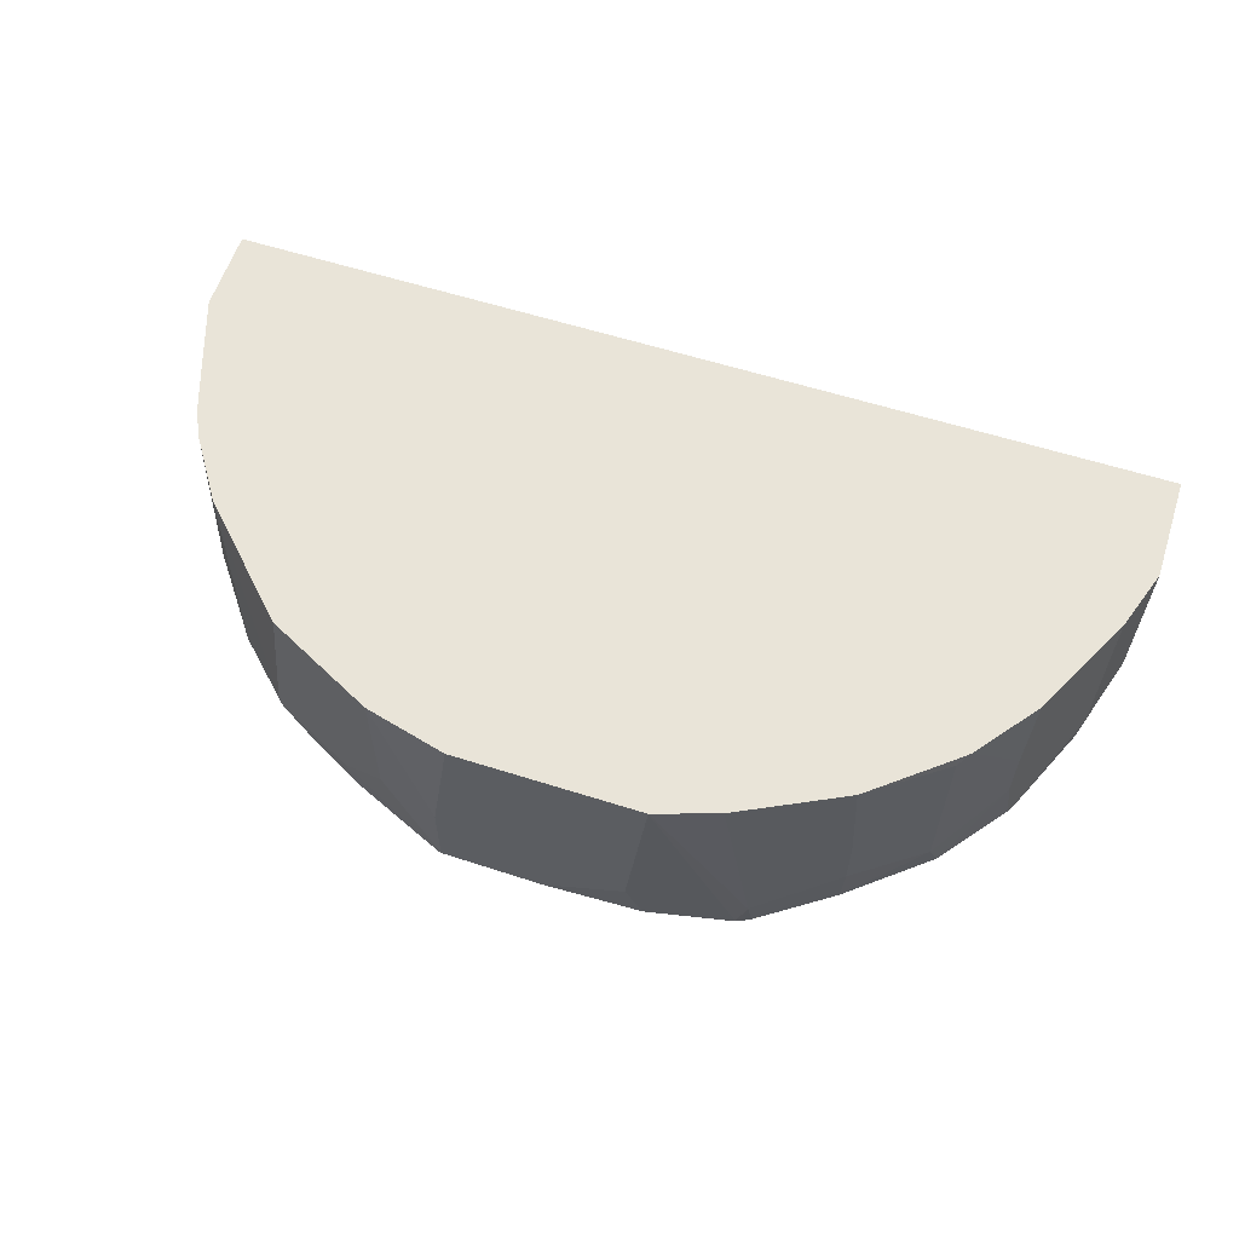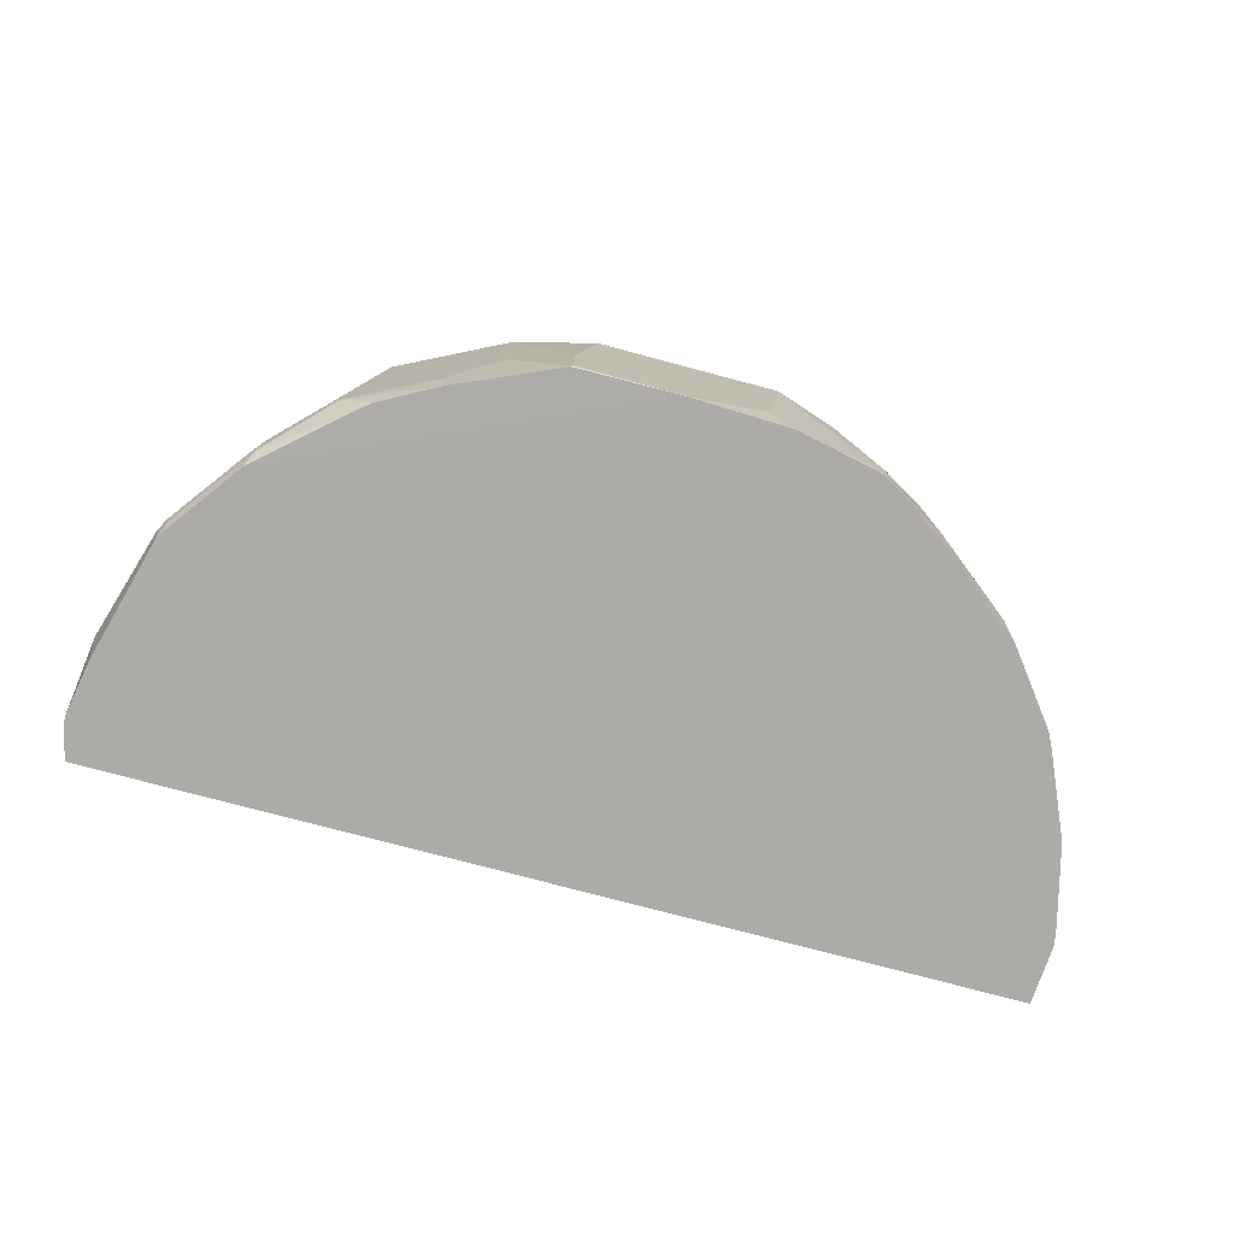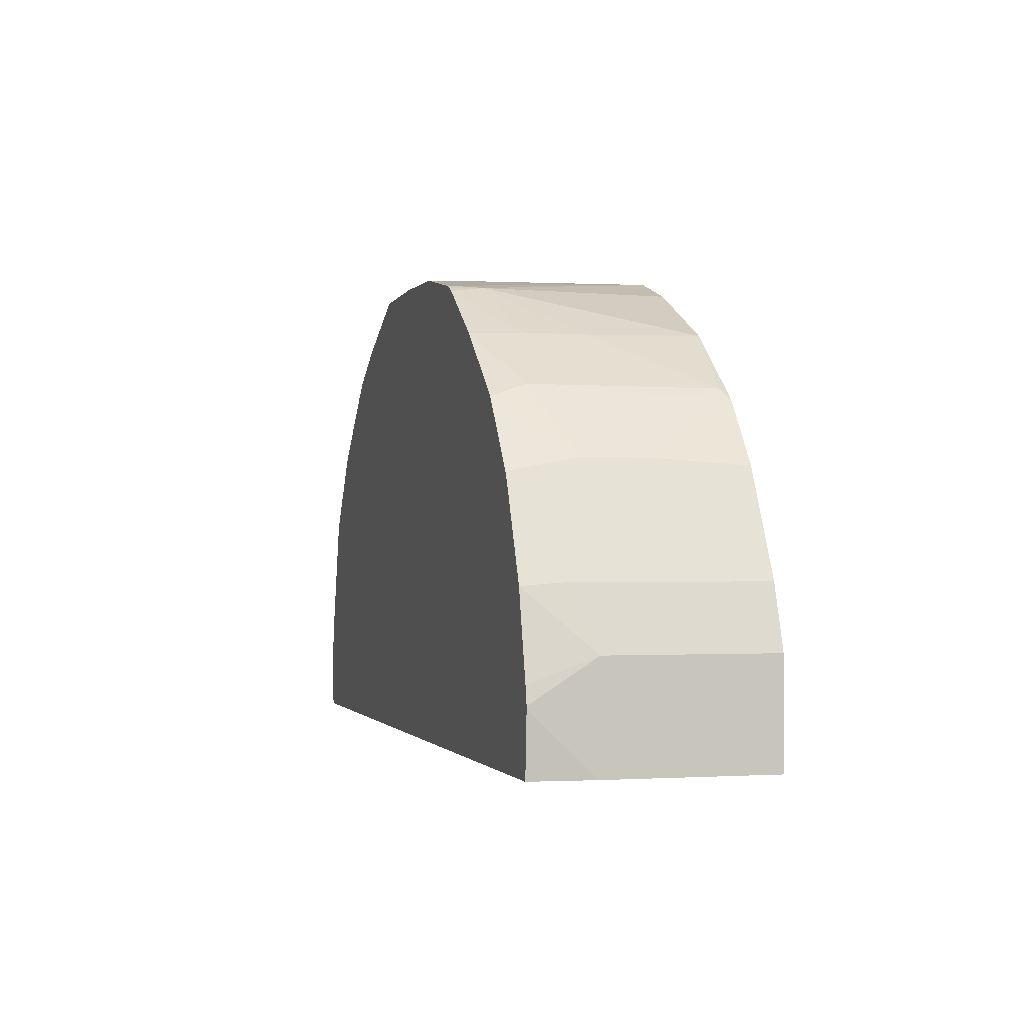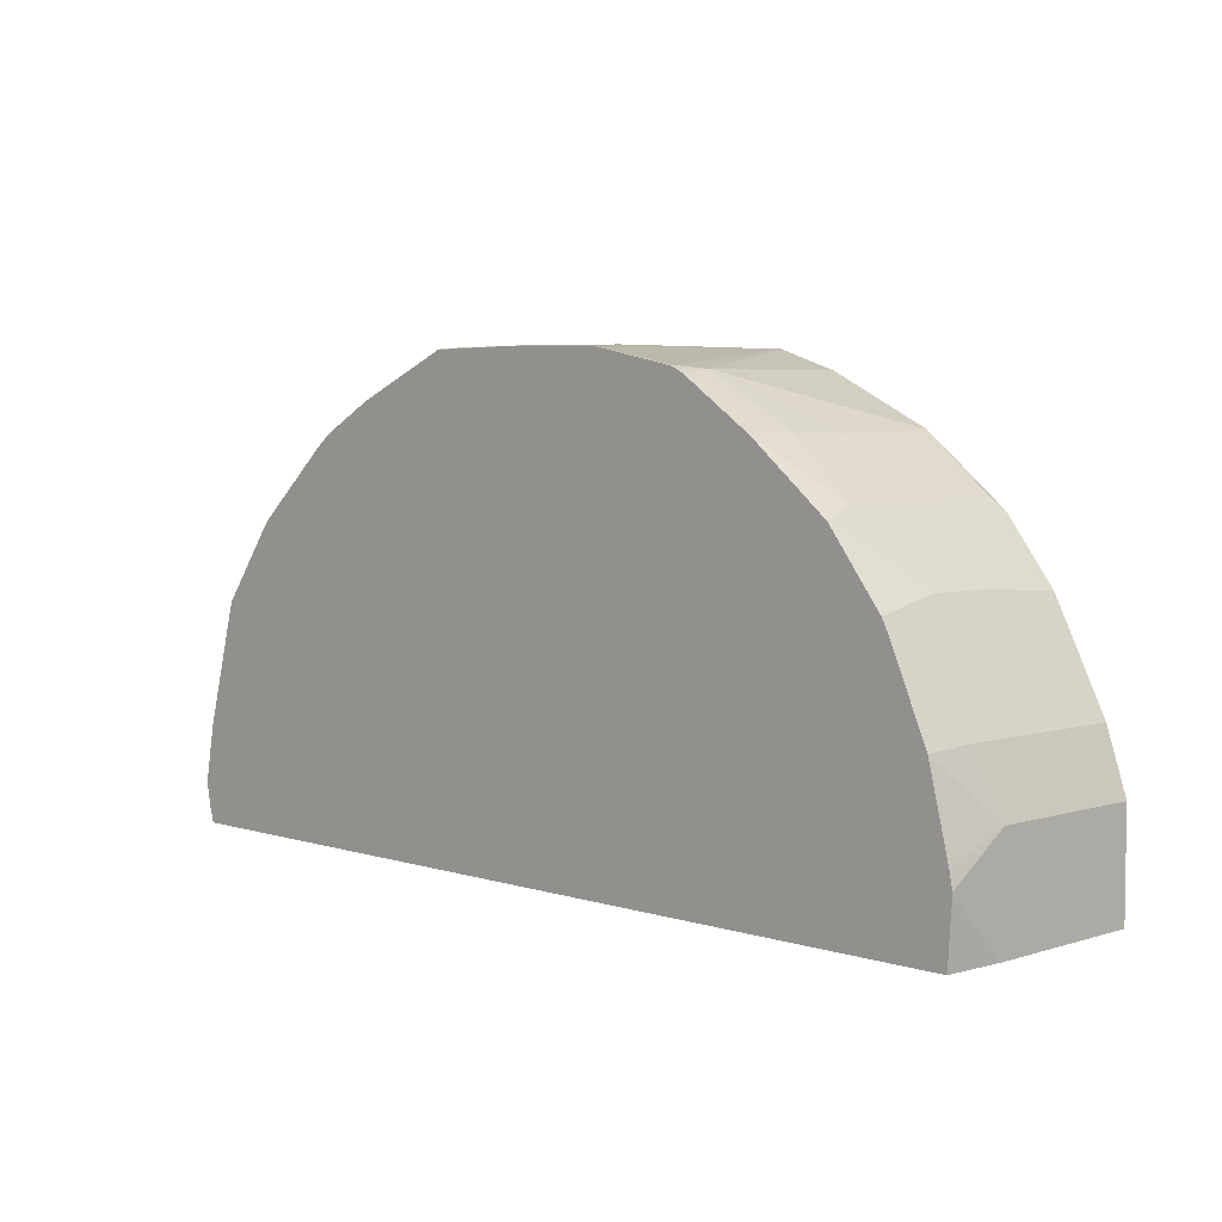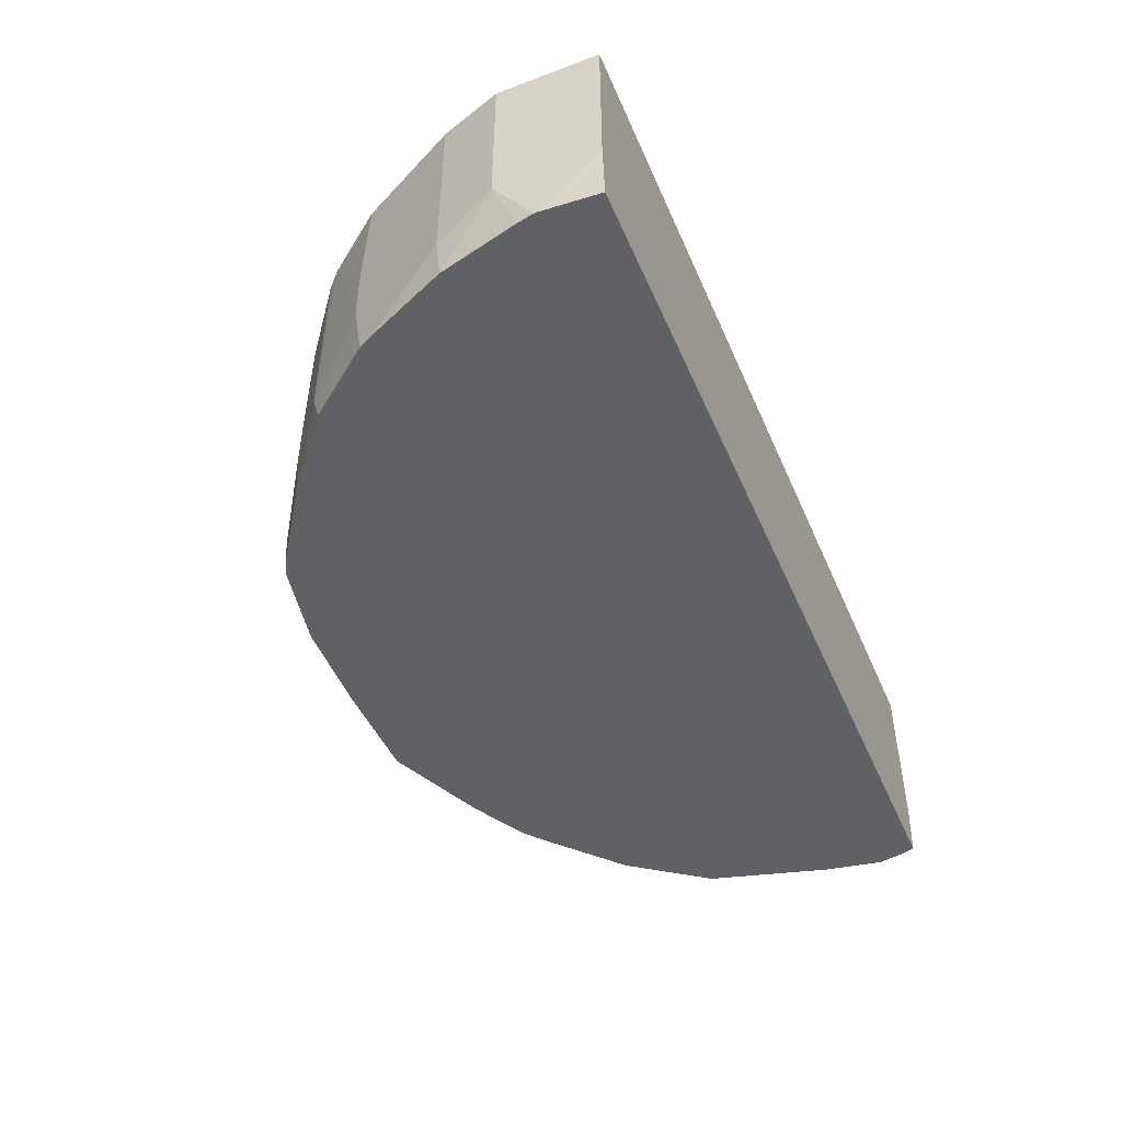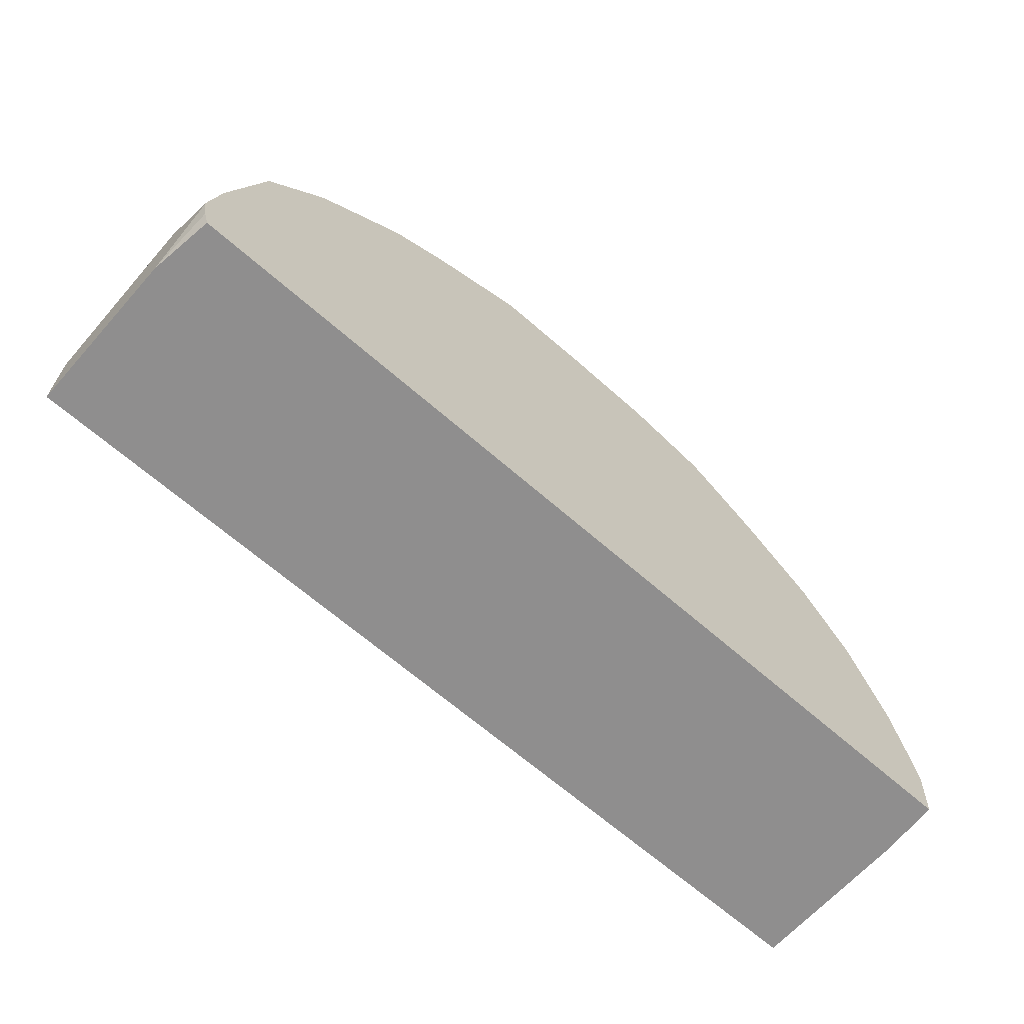
<metadata>
{"format":"obj","ext":"obj","renderer":"f3d","projection":"perspective","resolution":1024,"background":"white","views":[{"elev":60.2,"azim":18.0,"up":"+Y"},{"elev":-76.5,"azim":-14.9,"up":"+Y"},{"elev":-1.5,"azim":74.9,"up":"+Z"},{"elev":4.5,"azim":45.3,"up":"+Z"},{"elev":-47.5,"azim":112.8,"up":"+Y"},{"elev":-65.0,"azim":-41.6,"up":"+Z"}]}
</metadata>
<code>
v 0.2536 -0.8079 0.3686
v 0.4372 -0.8079 -0.001254
v 0.4378 -0.8079 0.07364
v 0.441 -0.8079 0.05498
v 0.441 -0.8079 0.05754
v 0.441 -0.7478 0.0959
v 0.4186 -0.8079 0.1503
v 0.4218 -0.767 0.1534
v 0.441 -0.5934 0.0959
v 0.441 -0.5934 -0.001254
v 0.3733 -0.5934 0.2503
v 0.4218 -0.5934 0.1534
v 0.3707 -0.7414 0.2556
v 0.3848 -0.8079 0.2276
v 0.3771 -0.8079 0.2429
v 0.3272 -0.8079 0.308
v 0.3196 -0.7734 0.3196
v 0.3291 -0.5934 0.3087
v 0.3707 -0.6839 0.2556
v 0.2504 -0.5934 0.3734
v 0.3181 -0.5934 0.3181
v 0.3196 -0.6008 0.3196
v 0.2557 -0.7031 0.3707
v 0.2557 -0.7606 0.3707
v 0.1822 -0.7766 0.4194
v 0.1534 -0.5934 0.4219
v 0.09591 -0.5934 0.441
v 0.1726 -0.8053 0.4219
v 0.09591 -0.5944 0.441
v -0.07671 -0.5934 0.441
v -0.1534 -0.5934 0.4219
v -0.2557 -0.5934 0.3707
v -0.3515 -0.5934 0.2748
v -0.3899 -0.5934 0.2173
v -0.4027 -0.5934 0.1918
v -0.4216 -0.5934 0.1355
v -0.441 -0.5934 0.07672
v -0.441 -0.5934 -0.001254
v -0.441 -0.7478 0.0959
v -0.441 -0.7287 0.0959
v -0.4218 -0.7095 0.1534
v -0.4027 -0.7862 0.211
v -0.3979 -0.7766 0.2205
v -0.3963 -0.7862 0.2237
v -0.3387 -0.7862 0.3004
v -0.3931 -0.7958 0.2253
v -0.3355 -0.7958 0.302
v -0.278 -0.7766 0.3595
v -0.2636 -0.8077 0.3571
v -0.2479 -0.8077 0.3693
v 0.0005699 -0.8079 0.4409
v -0.3392 -0.8077 0.2906
v -0.3417 -0.8077 0.2882
v -0.3967 -0.8077 0.2139
v -0.3979 -0.8054 0.2134
v -0.3985 -0.8077 0.2108
v -0.4307 -0.8077 0.0936
v -0.441 -0.8077 0.03836
v -0.441 -0.8077 0.03606
v -0.4378 -0.7638 0.0991
v -0.441 -0.7478 -0.001254
v -0.4373 -0.8077 0.01502
v -0.4326 -0.8077 -0.001254
v 0.09259 -0.8079 0.4377
v -3.516e-05 -0.8077 0.441
v -0.0959 -0.8077 0.4401
v -0.09819 -0.8077 0.4399
v -0.1939 -0.8077 0.3984
v -0.2431 -0.8077 0.372
v -0.2014 -0.7766 0.3979
v -0.1534 -0.7287 0.4219
v -0.2812 -0.767 0.3579
v -0.0959 -0.8054 0.441
v 0.07672 -0.767 0.441
v -0.0959 -0.7287 0.441
v 0.1701 -0.8079 0.4219
v 0.1856 -0.8079 0.4151
v 0.1777 -0.8079 0.4193
v 0.1726 -0.8079 0.4213
v 0.441 -0.7491 -0.001254
f 2 63 10
f 51 63 2
f 51 2 64
f 51 64 65
f 51 65 66
f 51 66 67
f 51 67 68
f 48 69 68
f 51 69 50
f 48 50 69
f 48 68 70
f 48 70 71
f 48 71 31
f 48 31 32
f 10 63 38
f 51 68 69
f 61 38 63
f 54 55 56
f 62 63 51
f 48 32 72
f 51 54 56
f 51 53 54
f 51 56 57
f 58 51 57
f 58 59 51
f 58 39 59
f 62 61 63
f 58 60 39
f 60 57 42
f 60 42 39
f 57 56 42
f 59 39 38
f 61 59 38
f 62 59 61
f 62 51 59
f 58 57 60
f 48 72 45
f 7 15 3
f 72 32 33
f 79 78 28
f 78 25 28
f 78 77 25
f 24 25 77
f 24 77 1
f 24 1 17
f 24 17 22
f 79 28 76
f 18 22 17
f 16 1 15
f 15 1 3
f 55 42 56
f 67 70 68
f 80 2 10
f 80 4 2
f 80 10 4
f 16 17 1
f 79 76 78
f 78 76 77
f 77 76 1
f 71 73 31
f 71 70 73
f 67 73 70
f 67 66 73
f 65 73 66
f 65 74 73
f 65 64 74
f 74 64 29
f 74 29 73
f 29 30 73
f 75 73 30
f 75 31 73
f 75 30 31
f 64 28 29
f 64 76 28
f 64 2 76
f 76 2 1
f 45 72 33
f 44 43 42
f 46 55 54
f 46 44 55
f 13 18 17
f 19 18 13
f 19 11 18
f 19 12 11
f 19 13 12
f 18 11 20
f 21 18 20
f 21 22 18
f 21 20 22
f 23 22 20
f 23 24 22
f 23 25 24
f 23 20 25
f 26 25 20
f 27 25 26
f 13 17 16
f 13 16 15
f 14 13 15
f 14 15 7
f 2 3 1
f 4 3 2
f 5 3 4
f 6 3 5
f 44 42 55
f 6 8 7
f 6 9 8
f 27 28 25
f 6 5 9
f 9 4 10
f 9 10 11
f 12 9 11
f 8 9 12
f 13 8 12
f 14 8 13
f 14 7 8
f 5 4 9
f 27 29 28
f 6 7 3
f 27 31 30
f 43 34 35
f 44 34 43
f 44 33 34
f 44 45 33
f 46 45 44
f 47 45 46
f 47 48 45
f 43 35 42
f 49 48 47
f 49 51 50
f 52 51 49
f 52 53 51
f 52 47 53
f 47 46 53
f 46 54 53
f 27 30 29
f 49 50 48
f 36 37 41
f 52 49 47
f 41 42 35
f 36 41 35
f 27 32 31
f 27 34 33
f 27 35 34
f 27 36 35
f 27 37 36
f 27 10 37
f 27 26 10
f 27 33 32
f 11 10 20
f 37 10 38
f 37 38 39
f 40 37 39
f 40 41 37
f 40 39 41
f 26 20 10
f 41 39 42

</code>
